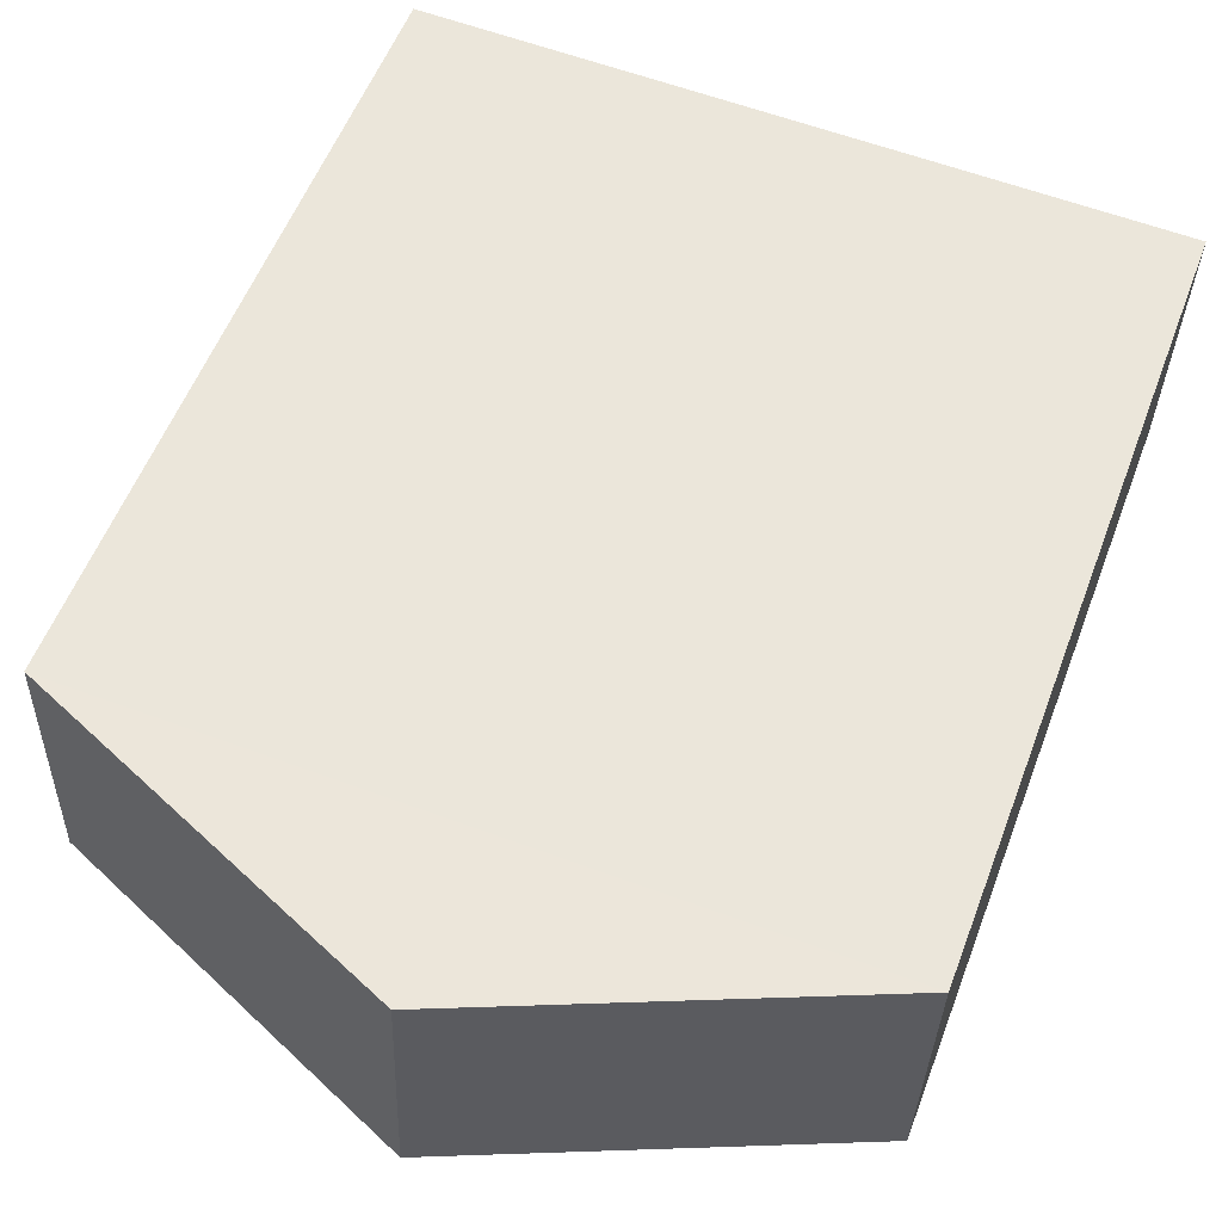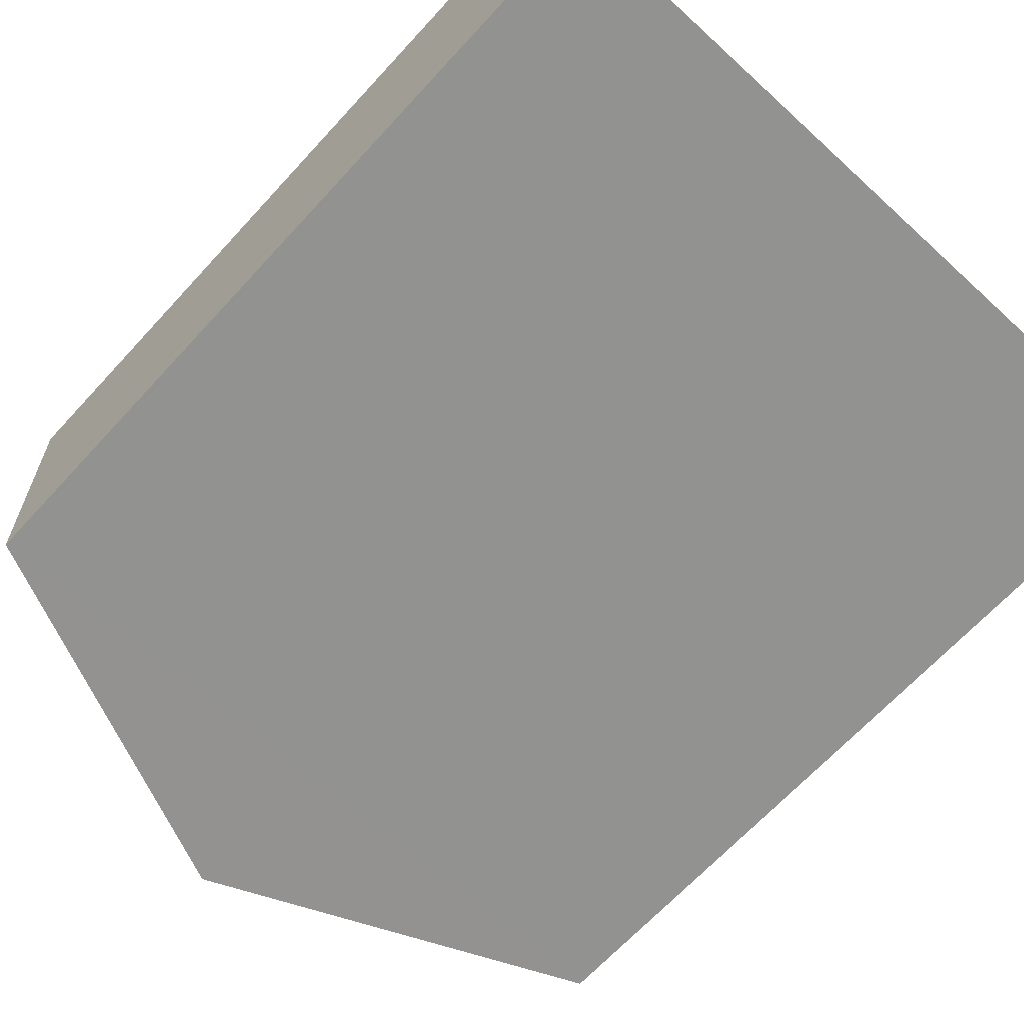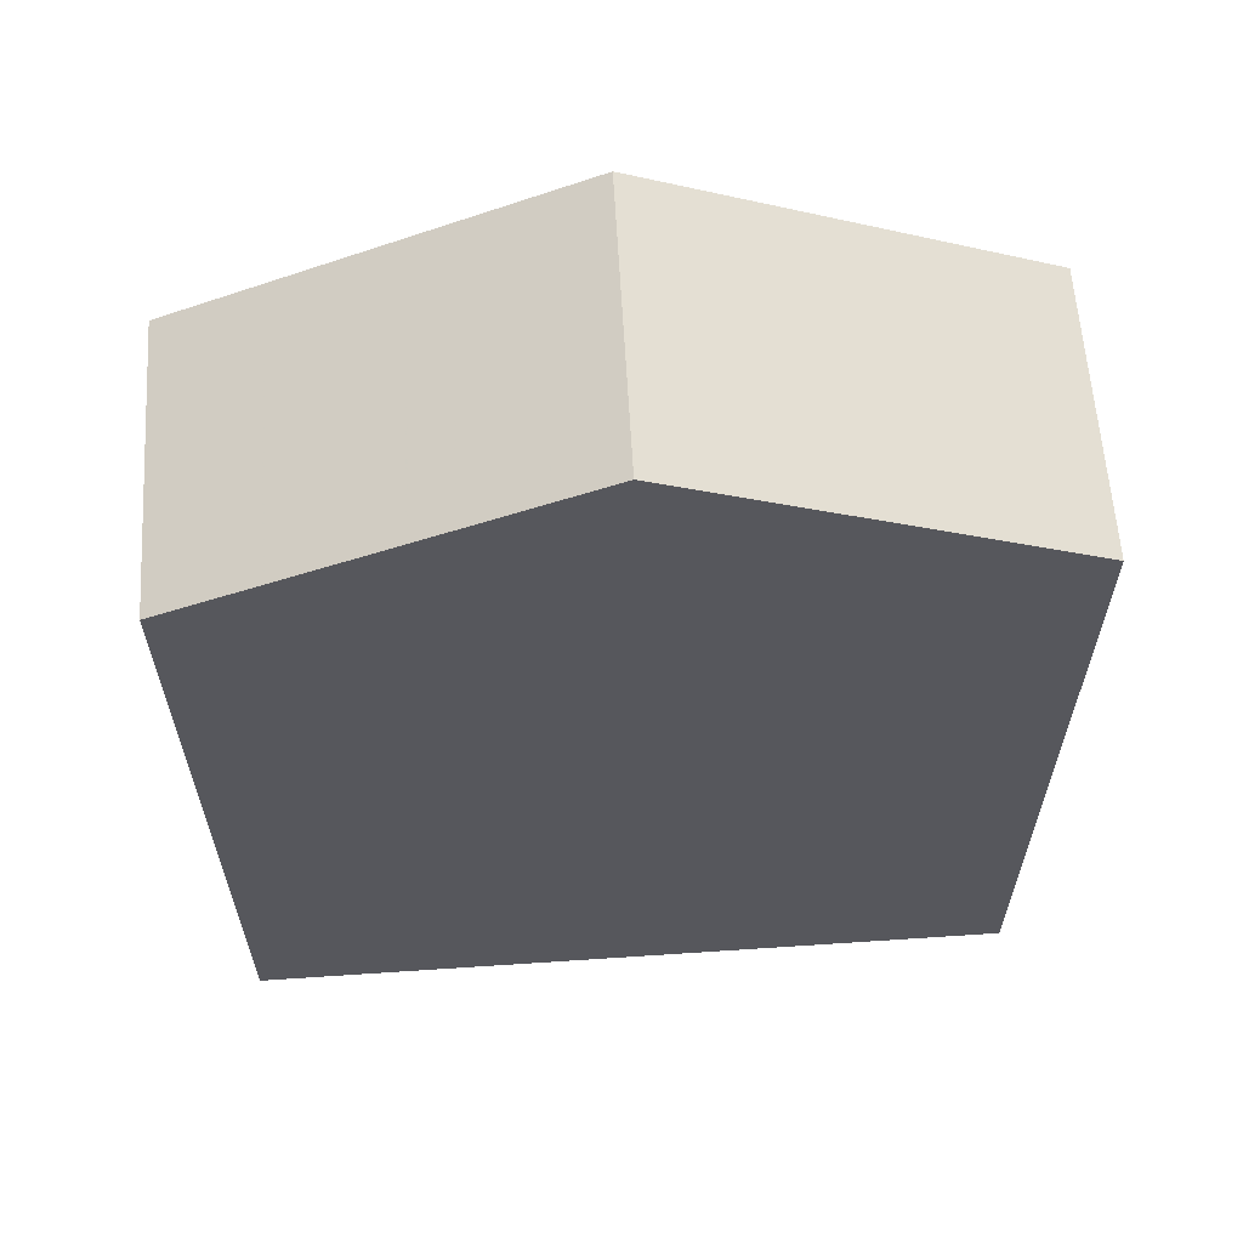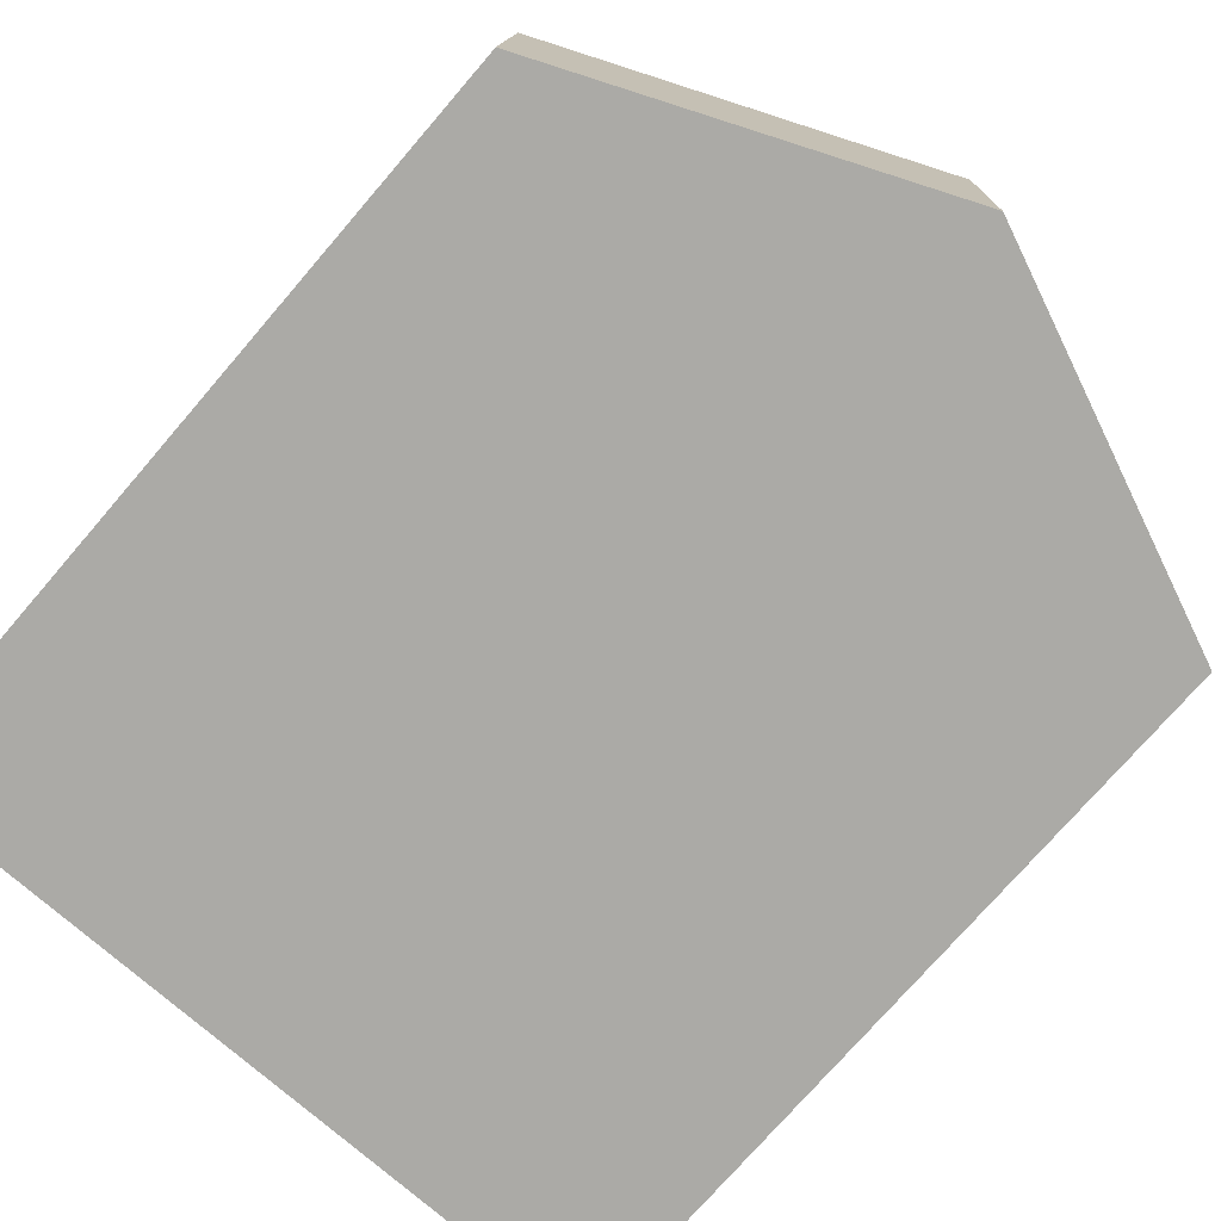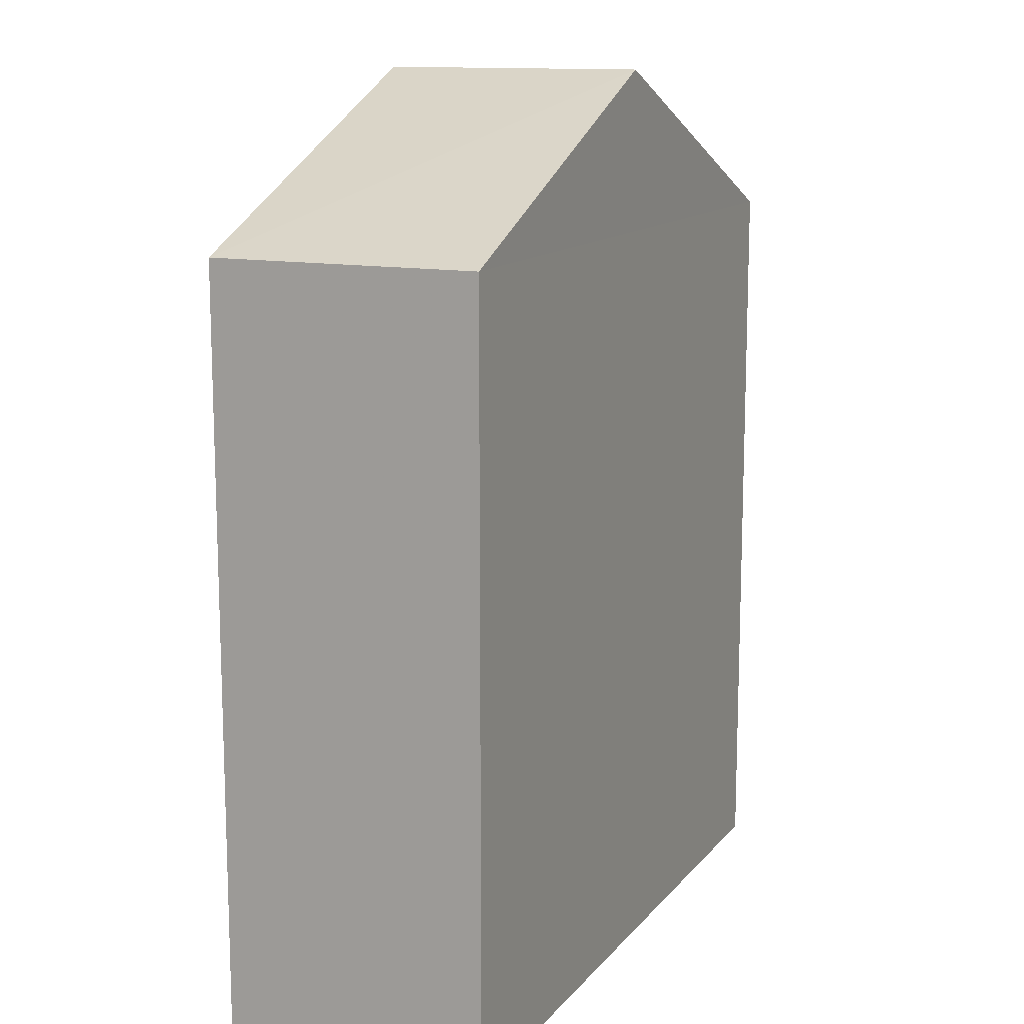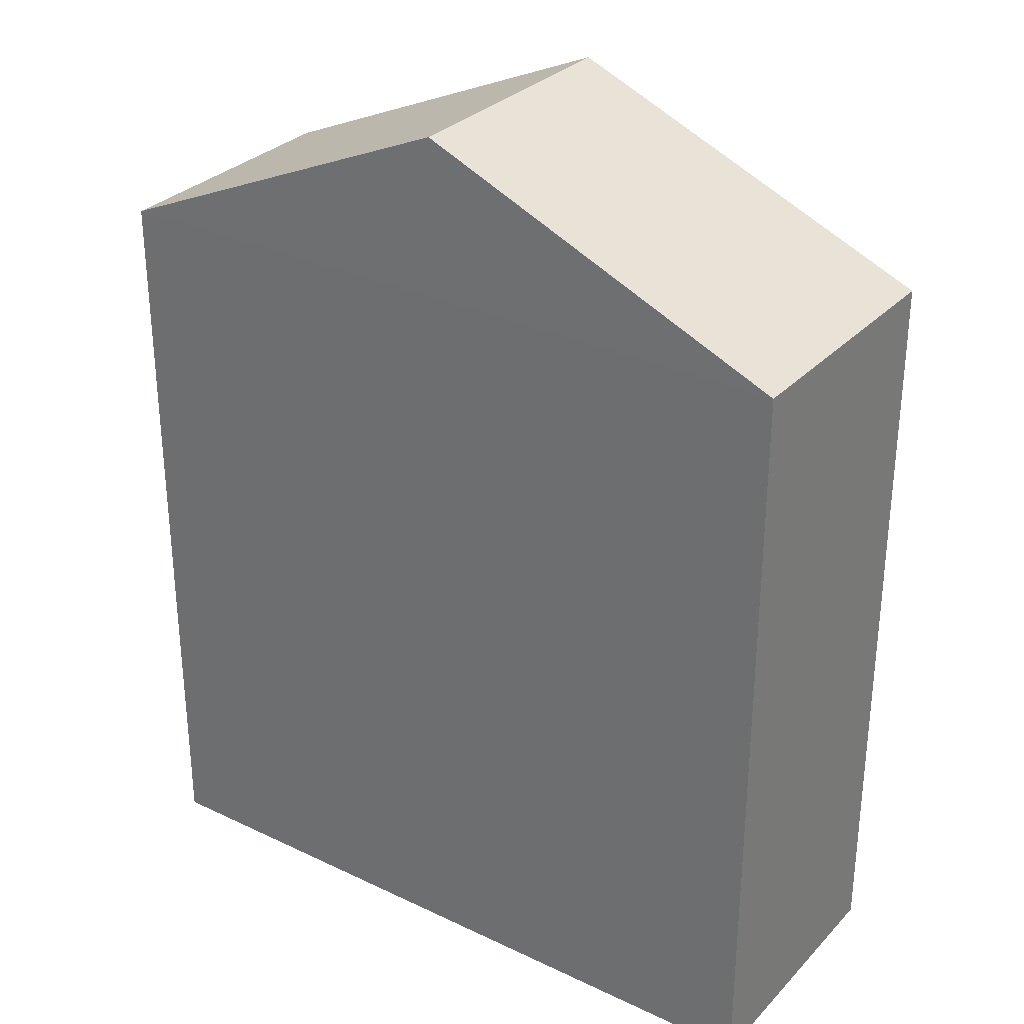
<metadata>
{"format":"obj","ext":"obj","renderer":"f3d","projection":"perspective","resolution":1024,"background":"white","views":[{"elev":55.9,"azim":20.6,"up":"+Y"},{"elev":-67.3,"azim":137.4,"up":"+Y"},{"elev":61.9,"azim":-5.6,"up":"+Z"},{"elev":-74.8,"azim":-40.8,"up":"+Y"},{"elev":13.0,"azim":112.5,"up":"+Z"},{"elev":30.4,"azim":-147.2,"up":"+Z"}]}
</metadata>
<code>
v -3.739e+05 -1.048e+05 22.73
v -3.74e+05 -1.048e+05 22.73
v -3.739e+05 -1.048e+05 22.73
v -3.74e+05 -1.048e+05 22.73
v -3.739e+05 -1.048e+05 32.79
v -3.739e+05 -1.048e+05 32.79
v -3.74e+05 -1.048e+05 34.88
v -3.74e+05 -1.048e+05 34.88
v -3.74e+05 -1.048e+05 32.79
v -3.74e+05 -1.048e+05 32.79
f 1 2 3
f 1 4 2
f 5 6 7
f 8 5 7
f 9 10 8
f 7 9 8
f 9 2 4
f 10 9 4
f 4 1 10
f 10 5 8
f 10 1 5
f 6 3 9
f 6 9 7
f 3 2 9
f 6 1 3
f 6 5 1

</code>
